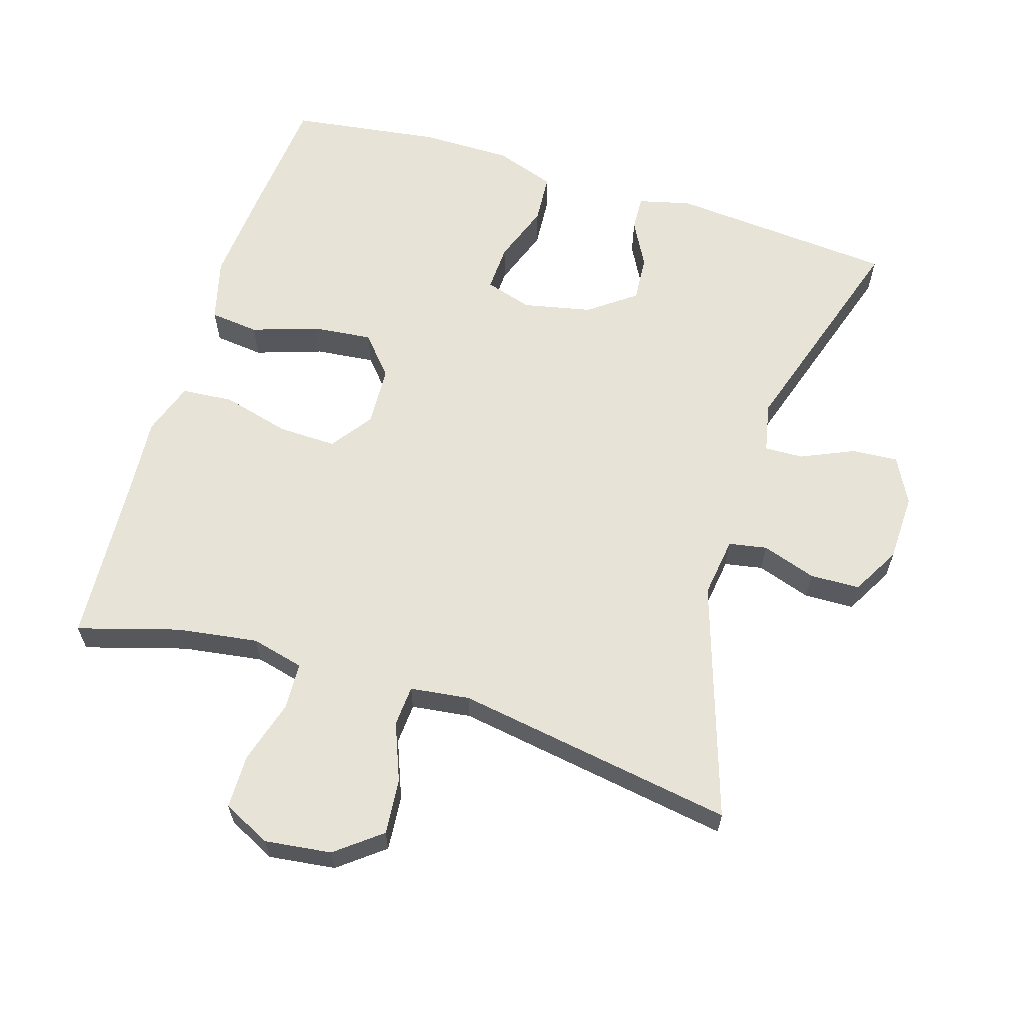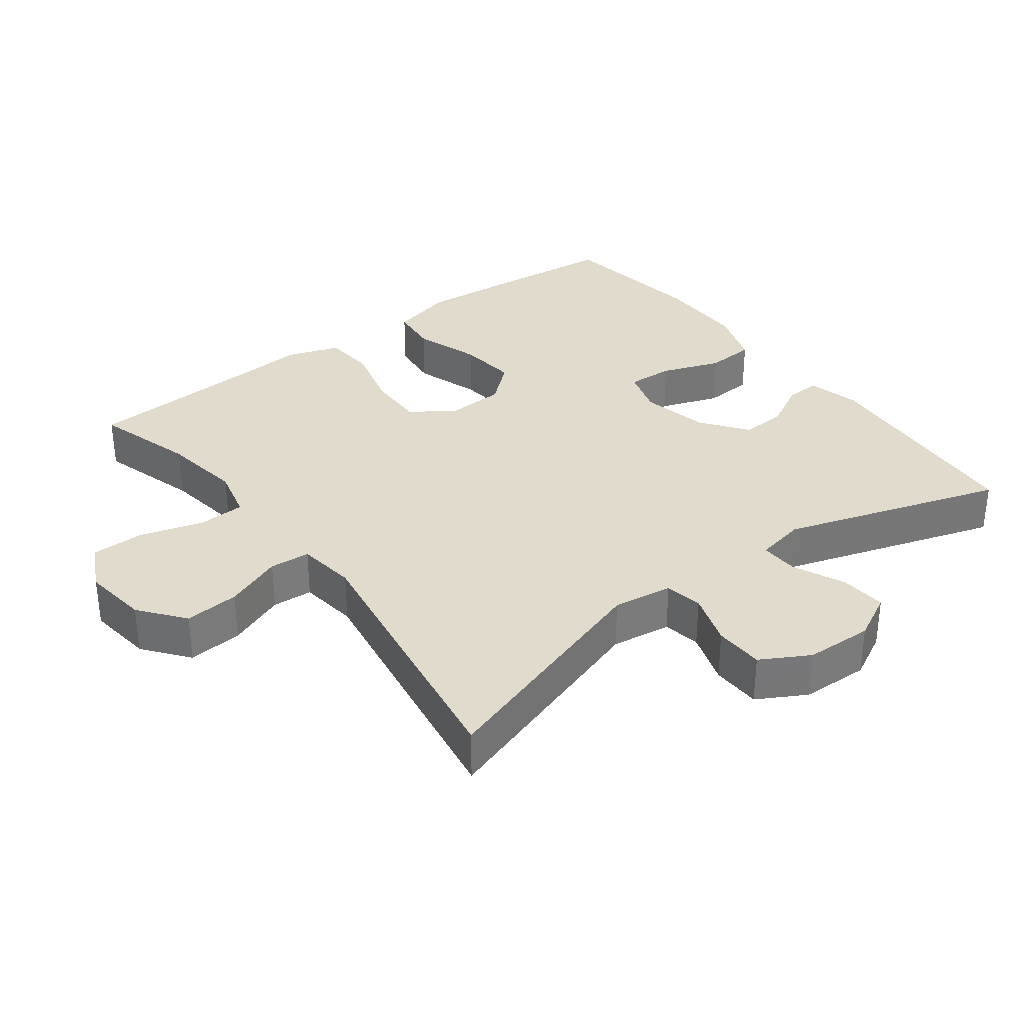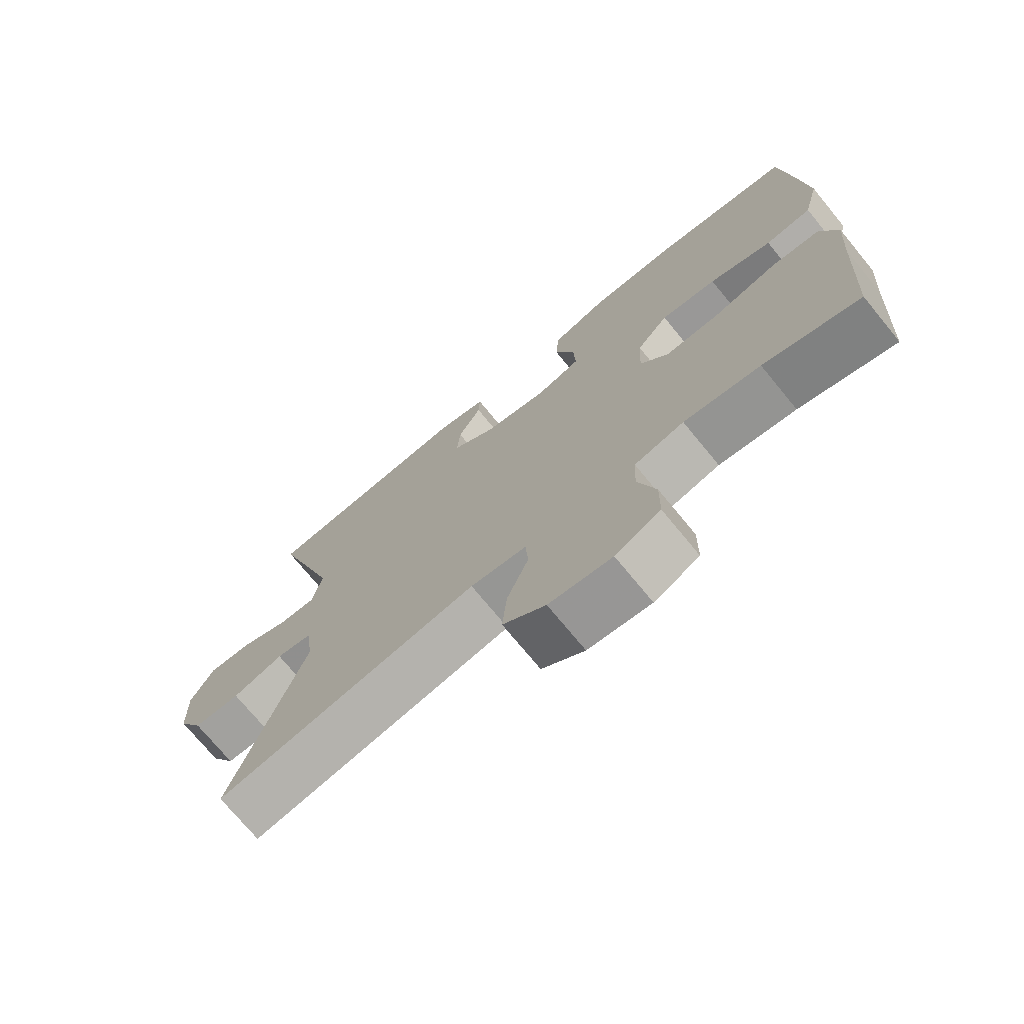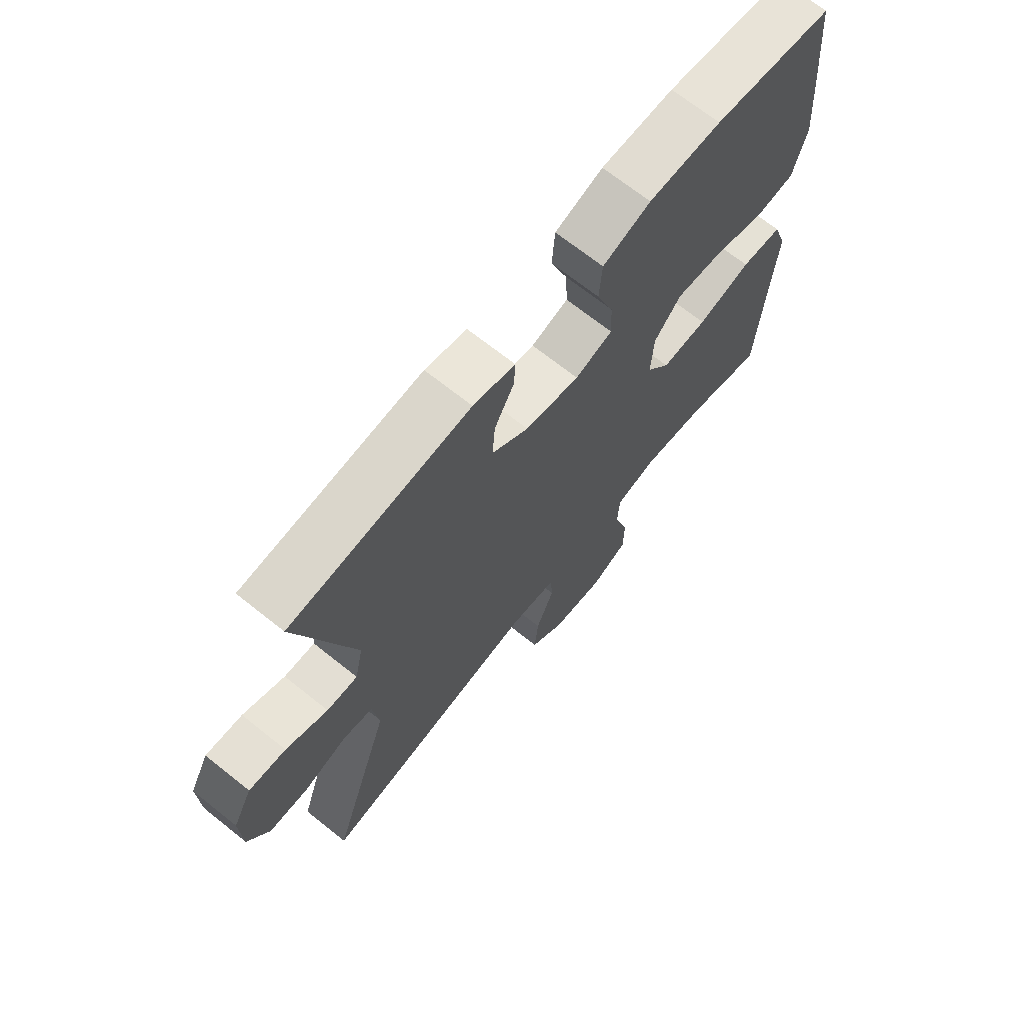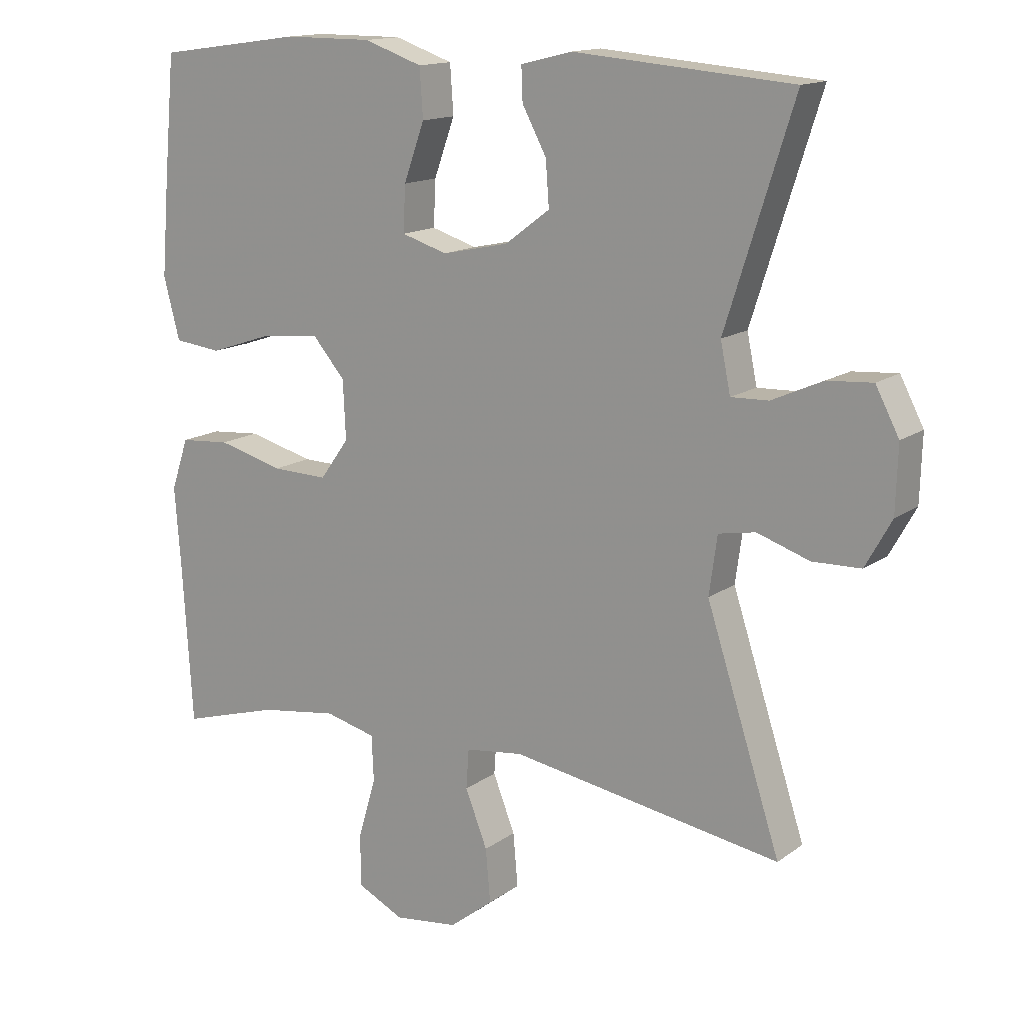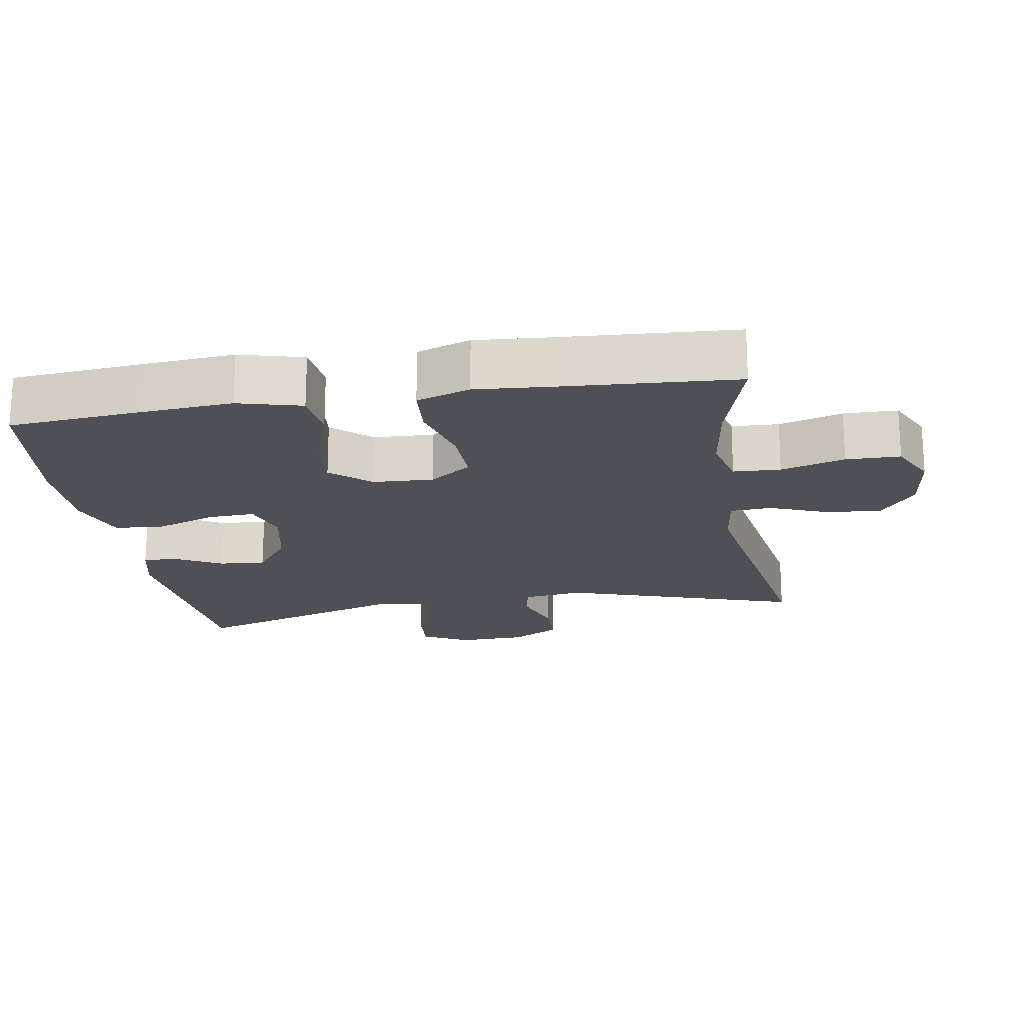
<metadata>
{"format":"obj","ext":"obj","renderer":"f3d","projection":"perspective","resolution":1024,"background":"white","views":[{"elev":62.3,"azim":-162.8,"up":"+Y"},{"elev":33.3,"azim":-127.0,"up":"+Y"},{"elev":-73.3,"azim":39.4,"up":"+Z"},{"elev":69.3,"azim":-51.4,"up":"+Z"},{"elev":14.6,"azim":-146.1,"up":"+Z"},{"elev":-19.3,"azim":99.3,"up":"+Y"}]}
</metadata>
<code>
v -0.5 0.07 0.5
v -0.174 0.07 0.527
v -0.098 0.07 0.508
v -0.1 0.07 0.458
v -0.136 0.07 0.391
v -0.141 0.07 0.324
v -0.074 0.07 0.274
v 0.025 0.07 0.253
v 0.093 0.07 0.274
v 0.09 0.07 0.342
v 0.059 0.07 0.428
v 0.064 0.07 0.5
v 0.151 0.07 0.53
v 0.283 0.07 0.53
v 0.5 0.07 0.5
v 0.517 0.07 0.315
v 0.528 0.07 0.177
v 0.504 0.07 0.085
v 0.433 0.07 0.077
v 0.337 0.07 0.109
v 0.251 0.07 0.118
v 0.202 0.07 0.061
v 0.198 0.07 -0.026
v 0.241 0.07 -0.086
v 0.325 0.07 -0.084
v 0.423 0.07 -0.058
v 0.498 0.07 -0.064
v 0.524 0.07 -0.141
v 0.515 0.07 -0.259
v 0.5 0.07 -0.5
v 0.354 0.07 -0.457
v 0.237 0.07 -0.44
v 0.161 0.07 -0.459
v 0.158 0.07 -0.527
v 0.185 0.07 -0.619
v 0.184 0.07 -0.697
v 0.115 0.07 -0.731
v 0.019 0.07 -0.719
v -0.046 0.07 -0.668
v -0.039 0.07 -0.588
v -0.006 0.07 -0.504
v -0.01 0.07 -0.445
v -0.096 0.07 -0.434
v -0.5 0.07 -0.5
v -0.389 0.07 -0.159
v -0.401 0.07 -0.072
v -0.456 0.07 -0.062
v -0.534 0.07 -0.088
v -0.606 0.07 -0.086
v -0.645 0.07 -0.016
v -0.648 0.07 0.082
v -0.613 0.07 0.149
v -0.546 0.07 0.144
v -0.47 0.07 0.11
v -0.414 0.07 0.108
v -0.399 0.07 0.181
v -0.5 0 0.5
v -0.174 0 0.527
v -0.098 0 0.508
v -0.1 0 0.458
v -0.136 0 0.391
v -0.141 0 0.324
v -0.074 0 0.274
v 0.025 0 0.253
v 0.093 0 0.274
v 0.09 0 0.342
v 0.059 0 0.428
v 0.064 0 0.5
v 0.151 0 0.53
v 0.283 0 0.53
v 0.5 0 0.5
v 0.517 0 0.315
v 0.528 0 0.177
v 0.504 0 0.085
v 0.433 0 0.077
v 0.337 0 0.109
v 0.251 0 0.118
v 0.202 0 0.061
v 0.198 0 -0.026
v 0.241 0 -0.086
v 0.325 0 -0.084
v 0.423 0 -0.058
v 0.498 0 -0.064
v 0.524 0 -0.141
v 0.515 0 -0.259
v 0.5 0 -0.5
v 0.354 0 -0.457
v 0.237 0 -0.44
v 0.161 0 -0.459
v 0.158 0 -0.527
v 0.185 0 -0.619
v 0.184 0 -0.697
v 0.115 0 -0.731
v 0.019 0 -0.719
v -0.046 0 -0.668
v -0.039 0 -0.588
v -0.006 0 -0.504
v -0.01 0 -0.445
v -0.096 0 -0.434
v -0.5 0 -0.5
v -0.389 0 -0.159
v -0.401 0 -0.072
v -0.456 0 -0.062
v -0.534 0 -0.088
v -0.606 0 -0.086
v -0.645 0 -0.016
v -0.648 0 0.082
v -0.613 0 0.149
v -0.546 0 0.144
v -0.47 0 0.11
v -0.414 0 0.108
v -0.399 0 0.181
f 51 52 53 54
f 51 54 55
f 50 51 55
f 47 48 49 50
f 46 47 50 55
f 45 46 55 56
f 43 44 45
f 42 43 45 56
f 38 39 40 41
f 38 41 42
f 37 38 42
f 34 35 36 37
f 33 34 37 42
f 32 33 42 56
f 29 30 31
f 25 26 27 28
f 24 25 28 29
f 17 18 19 20
f 17 20 21
f 16 17 21
f 15 16 21
f 14 15 21 22
f 10 11 12 13
f 9 10 13 14
f 2 3 4 5
f 2 5 6
f 1 2 6
f 56 1 6 7
f 24 29 31 32
f 23 24 32 56
f 22 23 56 7
f 9 14 22
f 8 9 22
f 7 8 22
f 110 109 108 107
f 111 110 107
f 111 107 106
f 106 105 104 103
f 111 106 103 102
f 112 111 102 101
f 101 100 99
f 112 101 99 98
f 97 96 95 94
f 98 97 94
f 98 94 93
f 93 92 91 90
f 98 93 90 89
f 112 98 89 88
f 87 86 85
f 84 83 82 81
f 85 84 81 80
f 76 75 74 73
f 77 76 73
f 77 73 72
f 77 72 71
f 78 77 71 70
f 69 68 67 66
f 70 69 66 65
f 61 60 59 58
f 62 61 58
f 62 58 57
f 63 62 57 112
f 88 87 85 80
f 112 88 80 79
f 63 112 79 78
f 78 70 65
f 78 65 64
f 78 64 63
f 1 57 58 2
f 2 58 59 3
f 3 59 60 4
f 4 60 61 5
f 5 61 62 6
f 6 62 63 7
f 7 63 64 8
f 8 64 65 9
f 9 65 66 10
f 10 66 67 11
f 11 67 68 12
f 12 68 69 13
f 13 69 70 14
f 14 70 71 15
f 15 71 72 16
f 16 72 73 17
f 17 73 74 18
f 18 74 75 19
f 19 75 76 20
f 20 76 77 21
f 21 77 78 22
f 22 78 79 23
f 23 79 80 24
f 24 80 81 25
f 25 81 82 26
f 26 82 83 27
f 27 83 84 28
f 28 84 85 29
f 29 85 86 30
f 30 86 87 31
f 31 87 88 32
f 32 88 89 33
f 33 89 90 34
f 34 90 91 35
f 35 91 92 36
f 36 92 93 37
f 37 93 94 38
f 38 94 95 39
f 39 95 96 40
f 40 96 97 41
f 41 97 98 42
f 42 98 99 43
f 43 99 100 44
f 44 100 101 45
f 45 101 102 46
f 46 102 103 47
f 47 103 104 48
f 48 104 105 49
f 49 105 106 50
f 50 106 107 51
f 51 107 108 52
f 52 108 109 53
f 53 109 110 54
f 54 110 111 55
f 55 111 112 56
f 56 112 57 1

</code>
